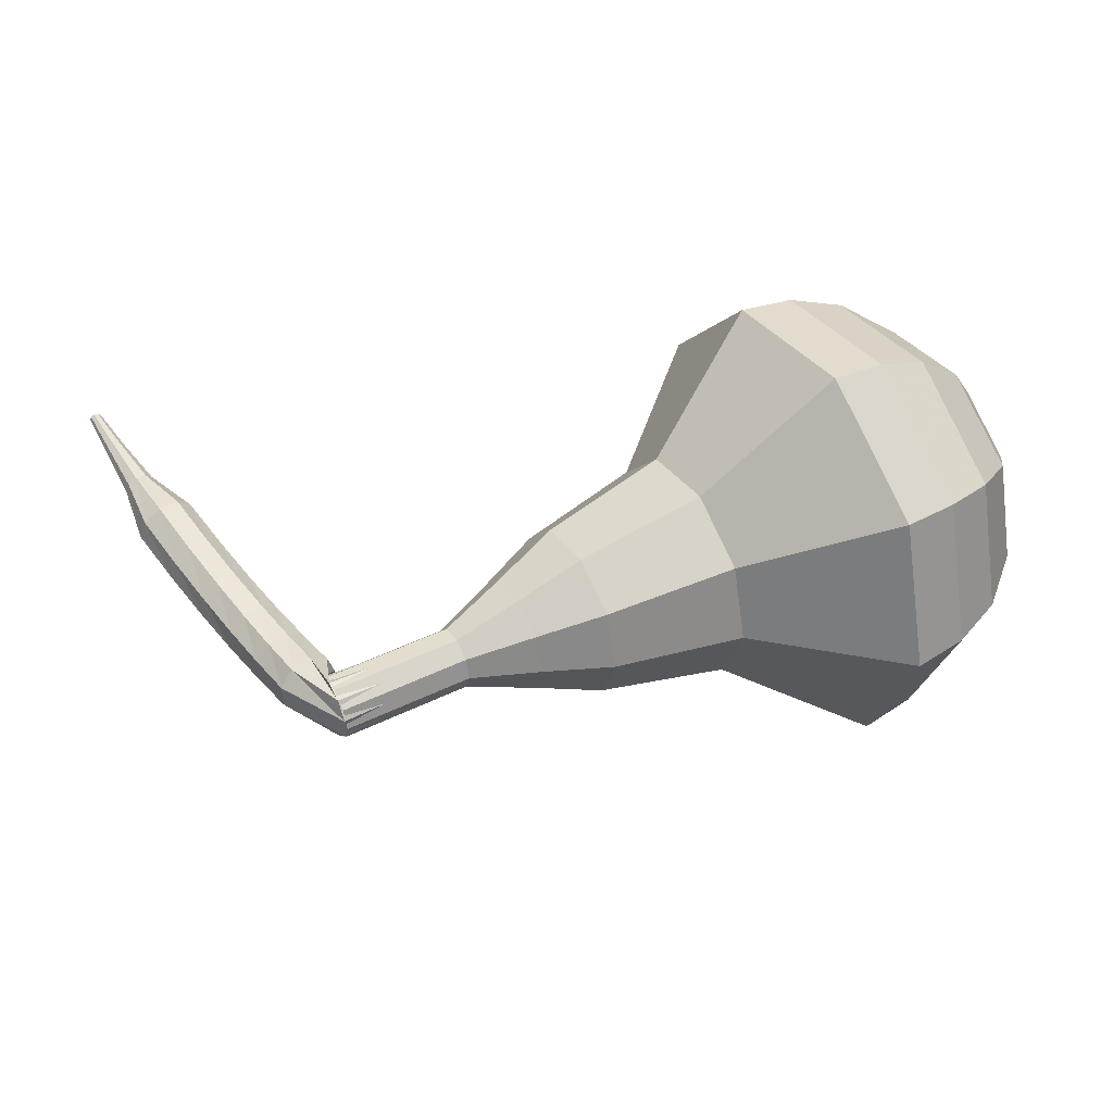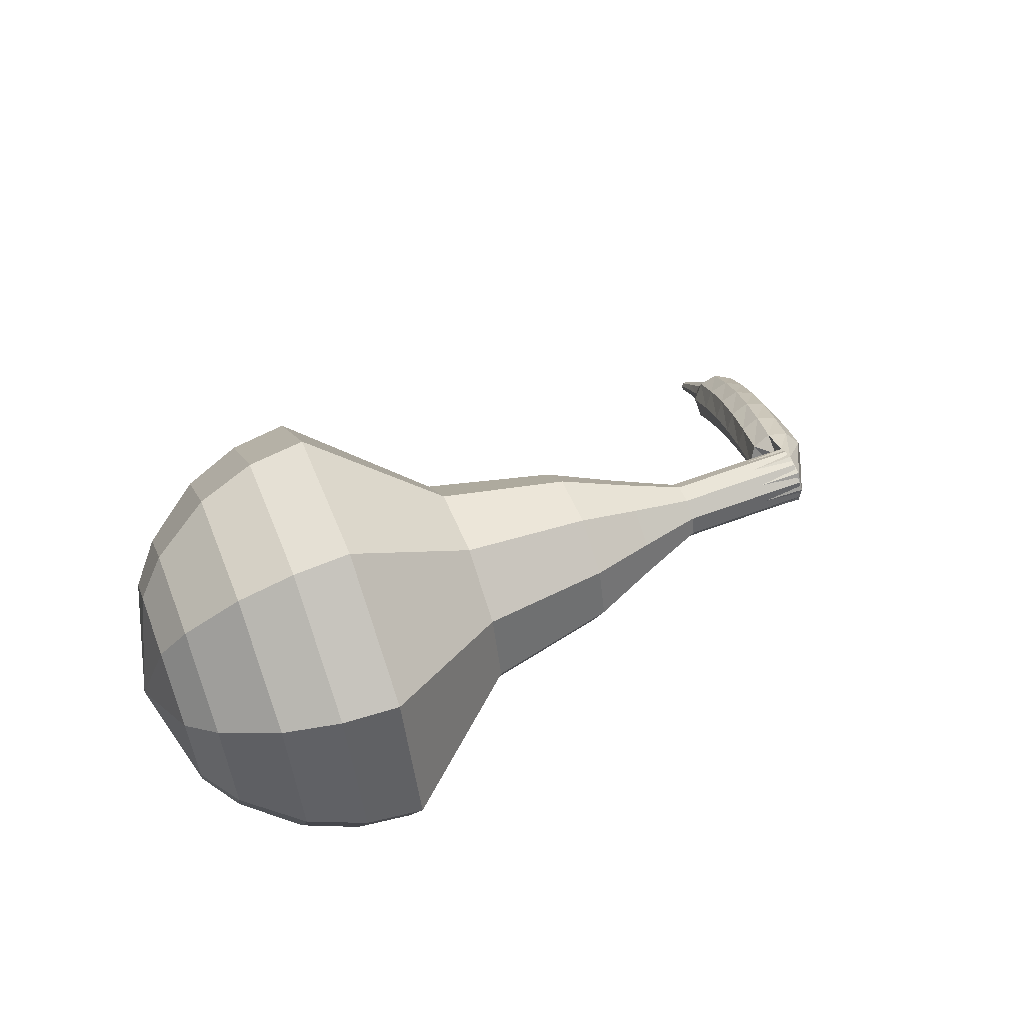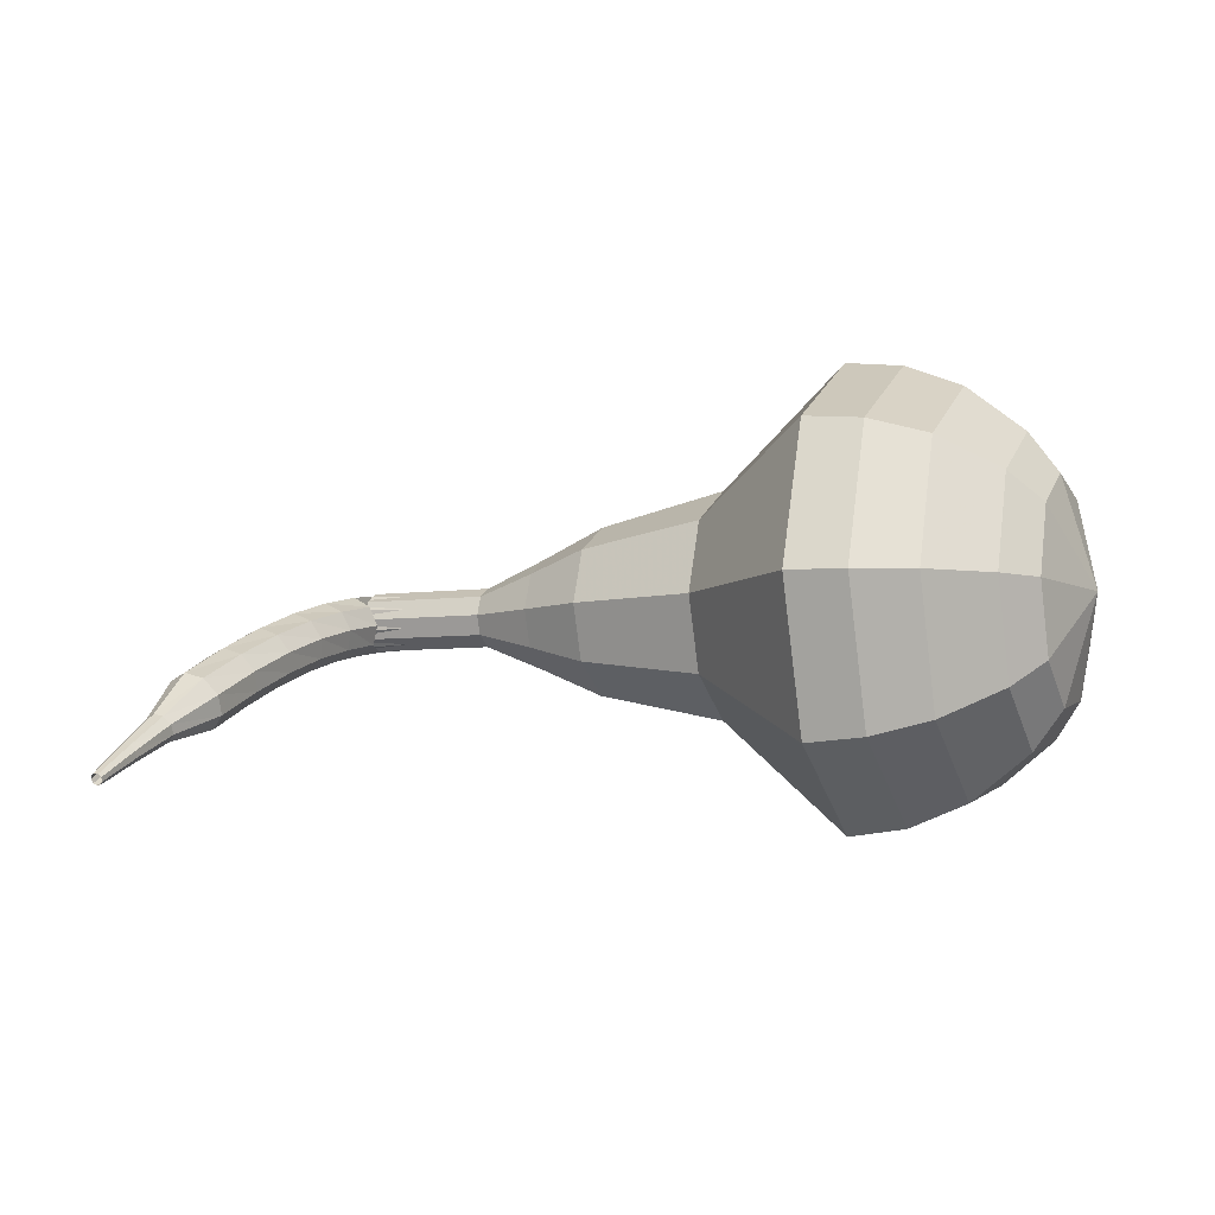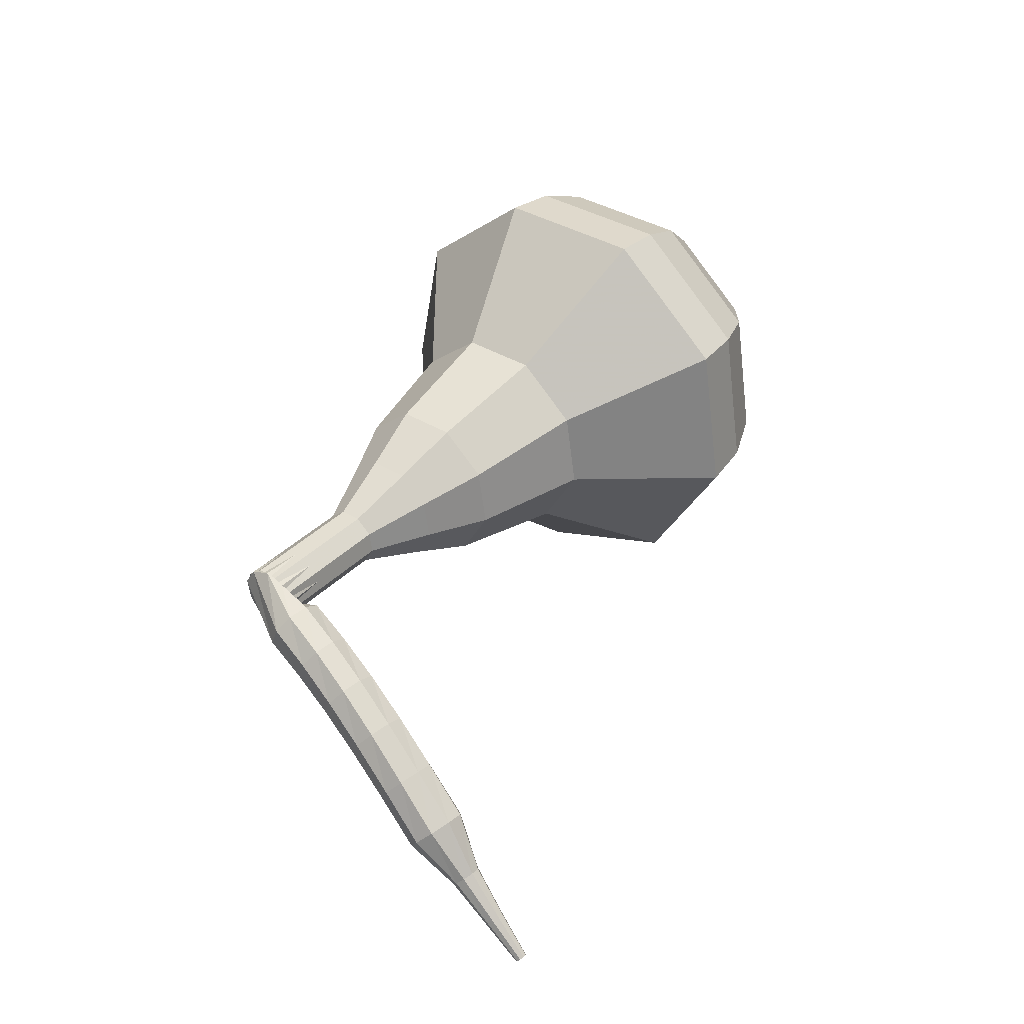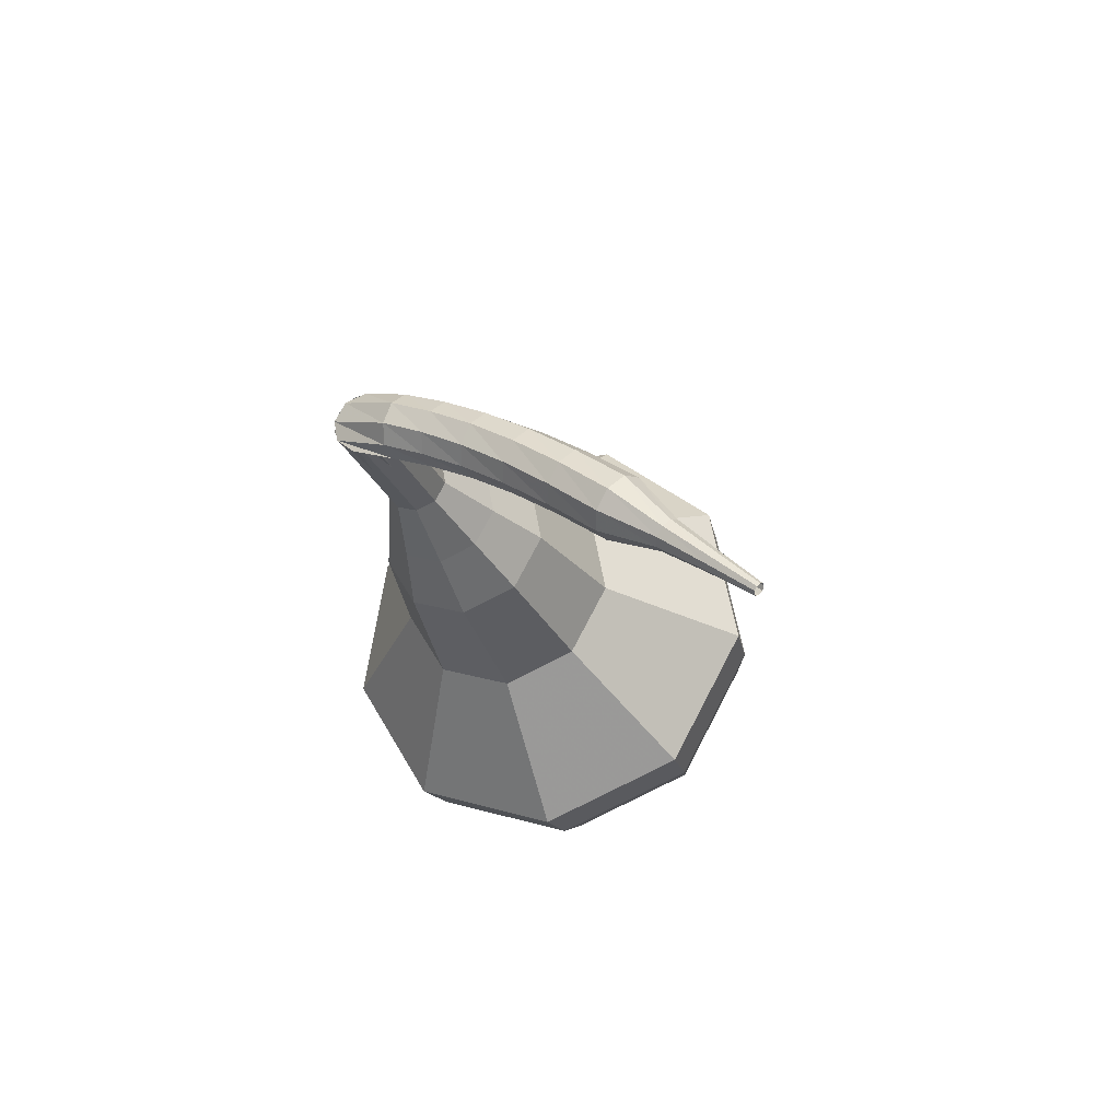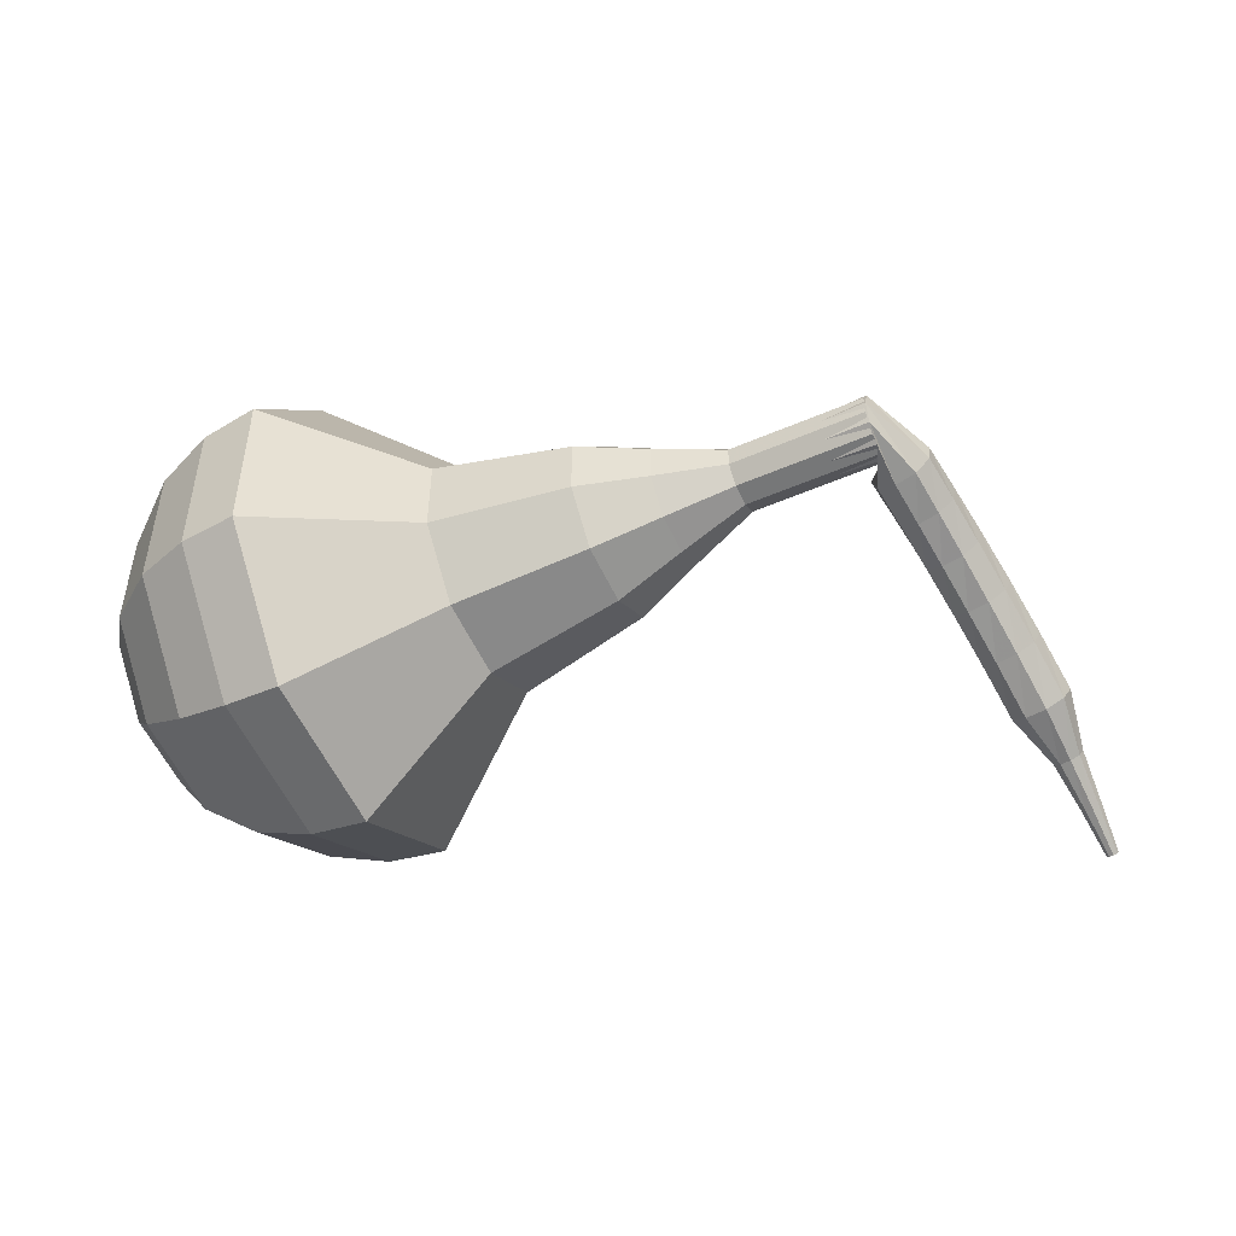
<metadata>
{"format":"obj","ext":"obj","renderer":"f3d","projection":"perspective","resolution":1024,"background":"white","views":[{"elev":-70.6,"azim":8.7,"up":"+Z"},{"elev":47.9,"azim":131.0,"up":"+Y"},{"elev":-16.1,"azim":-5.5,"up":"+Y"},{"elev":41.2,"azim":-80.3,"up":"+Y"},{"elev":-21.1,"azim":-99.4,"up":"+Y"},{"elev":-39.8,"azim":177.8,"up":"+Y"}]}
</metadata>
<code>
g tube1
v 189.6 160.7 145.6
v 191.2 161.7 142.8
v 192.2 164.6 141.3
v 192.2 167.9 141.8
v 191.1 170.2 144.1
v 189.5 170.3 147.1
v 188.1 168.3 149.4
v 187.6 164.9 150
v 188.2 161.9 148.5
v 189.6 160.7 145.6
v 190.5 161.9 146.1
v 191.7 162.7 144
v 192.4 164.8 142.9
v 192.4 167.3 143.3
v 191.6 168.9 145
v 190.5 169 147.2
v 189.4 167.5 148.9
v 189.1 165.1 149.2
v 189.5 162.9 148.1
v 190.5 161.9 146.1
v 191.6 165.5 146.5
v 191.6 165.5 146.5
v 191.6 165.5 146.5
v 191.6 165.5 146.5
v 191.6 165.5 146.5
v 191.6 165.5 146.5
v 191.6 165.5 146.5
v 191.6 165.5 146.5
v 191.6 165.5 146.5
v 191.6 165.5 146.5
v 170 168.1 135
v 170.3 167.9 134.4
v 170.4 167.3 134.1
v 170.3 166.6 134.2
v 170 166.2 134.7
v 169.8 166.2 135.3
v 169.6 166.7 135.8
v 169.5 167.3 135.9
v 169.7 167.9 135.6
v 170 168.1 135
v 168.6 167.5 136.1
v 168.3 167.1 135.7
v 168.4 166.5 135.4
v 168.8 165.9 135.5
v 169.4 165.7 135.9
v 169.8 166 136.3
v 169.9 166.6 136.7
v 169.7 167.2 136.7
v 169.1 167.6 136.5
v 168.6 167.5 136.1
v 167.7 167 137.2
v 167.5 166.5 136.8
v 167.6 165.9 136.5
v 168.1 165.4 136.6
v 168.6 165.2 137
v 169 165.5 137.4
v 169.1 166.1 137.8
v 168.8 166.7 137.9
v 168.2 167 137.6
v 167.7 167 137.2
v 166.8 166.2 138.3
v 166.6 165.8 137.8
v 166.8 165.2 137.6
v 167.3 164.7 137.7
v 167.8 164.6 138.1
v 168.2 164.9 138.6
v 168.2 165.5 138.9
v 167.8 166 139
v 167.3 166.3 138.8
v 166.8 166.2 138.3
v 165.8 165.4 139.4
v 165.6 164.9 139
v 165.9 164.3 138.7
v 166.4 163.9 138.8
v 166.9 163.8 139.2
v 167.3 164.1 139.7
v 167.2 164.7 140.1
v 166.8 165.2 140.2
v 166.2 165.5 139.9
v 165.8 165.4 139.4
v 164.8 164.3 140.6
v 164.6 163.9 140.1
v 164.9 163.3 139.9
v 165.5 162.9 140
v 166 162.9 140.4
v 166.3 163.2 140.9
v 166.2 163.7 141.3
v 165.8 164.2 141.4
v 165.2 164.5 141.1
v 164.8 164.3 140.6
v 163.7 163.2 141.8
v 163.6 162.7 141.3
v 164 162.2 141.1
v 164.5 161.8 141.2
v 165.1 161.8 141.6
v 165.3 162.1 142.1
v 165.2 162.6 142.5
v 164.8 163.1 142.6
v 164.2 163.4 142.3
v 163.7 163.2 141.8
v 163.2 161.8 143
v 163.1 161.5 142.8
v 163.3 161.2 142.6
v 163.6 161.1 142.7
v 163.9 161.1 142.9
v 164 161.2 143.1
v 163.9 161.5 143.3
v 163.7 161.7 143.4
v 163.4 161.8 143.3
v 163.2 161.8 143
v 162.5 160.6 144.1
v 162.5 160.4 143.9
v 162.6 160.3 143.8
v 162.8 160.2 143.9
v 163 160.2 144
v 163.1 160.3 144.2
v 163 160.5 144.3
v 162.9 160.6 144.3
v 162.7 160.7 144.3
v 162.5 160.6 144.1
v 161.9 159.5 145.1
v 161.9 159.4 145
v 162 159.3 145
v 162.1 159.3 145
v 162.2 159.3 145.1
v 162.3 159.3 145.2
v 162.2 159.5 145.3
v 162.1 159.5 145.3
v 162 159.6 145.2
v 161.9 159.5 145.1
f 1 2 12
f 12 11 1
f 2 3 13
f 13 12 2
f 3 4 14
f 14 13 3
f 4 5 15
f 15 14 4
f 5 6 16
f 16 15 5
f 6 7 17
f 17 16 6
f 7 8 18
f 18 17 7
f 8 9 19
f 19 18 8
f 9 10 20
f 20 19 9
f 11 12 22
f 22 21 11
f 12 13 23
f 23 22 12
f 13 14 24
f 24 23 13
f 14 15 25
f 25 24 14
f 15 16 26
f 26 25 15
f 16 17 27
f 27 26 16
f 17 18 28
f 28 27 17
f 18 19 29
f 29 28 18
f 19 20 30
f 30 29 19
f 21 22 32
f 32 31 21
f 22 23 33
f 33 32 22
f 23 24 34
f 34 33 23
f 24 25 35
f 35 34 24
f 25 26 36
f 36 35 25
f 26 27 37
f 37 36 26
f 27 28 38
f 38 37 27
f 28 29 39
f 39 38 28
f 29 30 40
f 40 39 29
f 31 32 42
f 42 41 31
f 32 33 43
f 43 42 32
f 33 34 44
f 44 43 33
f 34 35 45
f 45 44 34
f 35 36 46
f 46 45 35
f 36 37 47
f 47 46 36
f 37 38 48
f 48 47 37
f 38 39 49
f 49 48 38
f 39 40 50
f 50 49 39
f 41 42 52
f 52 51 41
f 42 43 53
f 53 52 42
f 43 44 54
f 54 53 43
f 44 45 55
f 55 54 44
f 45 46 56
f 56 55 45
f 46 47 57
f 57 56 46
f 47 48 58
f 58 57 47
f 48 49 59
f 59 58 48
f 49 50 60
f 60 59 49
f 51 52 62
f 62 61 51
f 52 53 63
f 63 62 52
f 53 54 64
f 64 63 53
f 54 55 65
f 65 64 54
f 55 56 66
f 66 65 55
f 56 57 67
f 67 66 56
f 57 58 68
f 68 67 57
f 58 59 69
f 69 68 58
f 59 60 70
f 70 69 59
f 61 62 72
f 72 71 61
f 62 63 73
f 73 72 62
f 63 64 74
f 74 73 63
f 64 65 75
f 75 74 64
f 65 66 76
f 76 75 65
f 66 67 77
f 77 76 66
f 67 68 78
f 78 77 67
f 68 69 79
f 79 78 68
f 69 70 80
f 80 79 69
f 71 72 82
f 82 81 71
f 72 73 83
f 83 82 72
f 73 74 84
f 84 83 73
f 74 75 85
f 85 84 74
f 75 76 86
f 86 85 75
f 76 77 87
f 87 86 76
f 77 78 88
f 88 87 77
f 78 79 89
f 89 88 78
f 79 80 90
f 90 89 79
f 81 82 92
f 92 91 81
f 82 83 93
f 93 92 82
f 83 84 94
f 94 93 83
f 84 85 95
f 95 94 84
f 85 86 96
f 96 95 85
f 86 87 97
f 97 96 86
f 87 88 98
f 98 97 87
f 88 89 99
f 99 98 88
f 89 90 100
f 100 99 89
f 91 92 102
f 102 101 91
f 92 93 103
f 103 102 92
f 93 94 104
f 104 103 93
f 94 95 105
f 105 104 94
f 95 96 106
f 106 105 95
f 96 97 107
f 107 106 96
f 97 98 108
f 108 107 97
f 98 99 109
f 109 108 98
f 99 100 110
f 110 109 99
f 101 102 112
f 112 111 101
f 102 103 113
f 113 112 102
f 103 104 114
f 114 113 103
f 104 105 115
f 115 114 104
f 105 106 116
f 116 115 105
f 106 107 117
f 117 116 106
f 107 108 118
f 118 117 107
f 108 109 119
f 119 118 108
f 109 110 120
f 120 119 109
f 111 112 122
f 122 121 111
f 112 113 123
f 123 122 112
f 113 114 124
f 124 123 113
f 114 115 125
f 125 124 114
f 115 116 126
f 126 125 115
f 116 117 127
f 127 126 116
f 117 118 128
f 128 127 117
f 118 119 129
f 129 128 118
f 119 120 130
f 130 129 119
v 169.9 166.1 135
v 170.2 166.4 134.4
v 170.4 166.9 134.1
v 170.4 167.6 134.2
v 170.2 168.1 134.7
v 169.9 168.1 135.3
v 169.6 167.7 135.7
v 169.5 167 135.8
v 169.6 166.4 135.5
v 169.9 166.1 135
v 171.8 166 136
v 172.1 166.2 135.4
v 172.3 166.8 135.1
v 172.3 167.5 135.2
v 172.1 167.9 135.7
v 171.7 167.9 136.3
v 171.5 167.5 136.7
v 171.4 166.9 136.9
v 171.5 166.3 136.5
v 171.8 166 136
v 173.6 165.9 137
v 174 166.1 136.4
v 174.2 166.6 136.1
v 174.2 167.3 136.2
v 173.9 167.8 136.7
v 173.6 167.8 137.3
v 173.3 167.4 137.7
v 173.2 166.7 137.9
v 173.4 166.1 137.6
v 173.6 165.9 137
v 175.4 164.8 138
v 176 165.2 136.9
v 176.4 166.3 136.4
v 176.4 167.6 136.6
v 176 168.4 137.4
v 175.4 168.5 138.6
v 174.9 167.7 139.4
v 174.7 166.5 139.6
v 174.9 165.3 139.1
v 175.4 164.8 138
v 177.3 163.8 139
v 178.2 164.4 137.4
v 178.7 166 136.5
v 178.7 167.9 136.8
v 178.1 169.2 138.1
v 177.2 169.2 139.8
v 176.4 168.1 141.1
v 176.1 166.2 141.4
v 176.5 164.5 140.6
v 177.3 163.8 139
v 181 162.5 141
v 182.1 163.3 138.9
v 182.9 165.5 137.7
v 182.9 168 138.1
v 182.1 169.8 139.9
v 180.9 169.8 142.1
v 179.9 168.3 143.9
v 179.5 165.8 144.3
v 179.9 163.5 143.1
v 181 162.5 141
v 184.4 158.5 143
v 186.8 160.1 138.7
v 188.4 164.4 136.5
v 188.3 169.5 137.3
v 186.7 172.9 140.7
v 184.3 173.1 145.3
v 182.2 170 148.7
v 181.4 165 149.5
v 182.3 160.4 147.3
v 184.4 158.5 143
v 186.1 158.6 143.9
v 188.4 160.2 139.8
v 189.9 164.4 137.6
v 189.9 169.3 138.3
v 188.3 172.6 141.7
v 186 172.8 146.1
v 184 169.7 149.4
v 183.2 164.9 150.2
v 184 160.5 148
v 186.1 158.6 143.9
v 187.8 159.3 144.8
v 189.9 160.6 141.1
v 191.2 164.4 139.1
v 191.2 168.8 139.8
v 189.8 171.8 142.8
v 187.7 171.9 146.7
v 185.9 169.2 149.7
v 185.2 164.9 150.4
v 186 160.9 148.4
v 187.8 159.3 144.8
v 189.6 160.7 145.6
v 191.2 161.7 142.8
v 192.2 164.6 141.3
v 192.2 167.9 141.8
v 191.1 170.2 144.1
v 189.5 170.3 147.1
v 188.1 168.3 149.4
v 187.6 164.9 150
v 188.2 161.9 148.5
v 189.6 160.7 145.6
v 190.5 161.9 146.1
v 191.7 162.7 144
v 192.4 164.8 142.9
v 192.4 167.3 143.3
v 191.6 168.9 145
v 190.5 169 147.2
v 189.4 167.5 148.9
v 189.1 165.1 149.2
v 189.5 162.9 148.1
v 190.5 161.9 146.1
v 191.6 165.5 146.5
v 191.6 165.5 146.5
v 191.6 165.5 146.5
v 191.6 165.5 146.5
v 191.6 165.5 146.5
v 191.6 165.5 146.5
v 191.6 165.5 146.5
v 191.6 165.5 146.5
v 191.6 165.5 146.5
v 191.6 165.5 146.5
f 131 132 142
f 142 141 131
f 132 133 143
f 143 142 132
f 133 134 144
f 144 143 133
f 134 135 145
f 145 144 134
f 135 136 146
f 146 145 135
f 136 137 147
f 147 146 136
f 137 138 148
f 148 147 137
f 138 139 149
f 149 148 138
f 139 140 150
f 150 149 139
f 141 142 152
f 152 151 141
f 142 143 153
f 153 152 142
f 143 144 154
f 154 153 143
f 144 145 155
f 155 154 144
f 145 146 156
f 156 155 145
f 146 147 157
f 157 156 146
f 147 148 158
f 158 157 147
f 148 149 159
f 159 158 148
f 149 150 160
f 160 159 149
f 151 152 162
f 162 161 151
f 152 153 163
f 163 162 152
f 153 154 164
f 164 163 153
f 154 155 165
f 165 164 154
f 155 156 166
f 166 165 155
f 156 157 167
f 167 166 156
f 157 158 168
f 168 167 157
f 158 159 169
f 169 168 158
f 159 160 170
f 170 169 159
f 161 162 172
f 172 171 161
f 162 163 173
f 173 172 162
f 163 164 174
f 174 173 163
f 164 165 175
f 175 174 164
f 165 166 176
f 176 175 165
f 166 167 177
f 177 176 166
f 167 168 178
f 178 177 167
f 168 169 179
f 179 178 168
f 169 170 180
f 180 179 169
f 171 172 182
f 182 181 171
f 172 173 183
f 183 182 172
f 173 174 184
f 184 183 173
f 174 175 185
f 185 184 174
f 175 176 186
f 186 185 175
f 176 177 187
f 187 186 176
f 177 178 188
f 188 187 177
f 178 179 189
f 189 188 178
f 179 180 190
f 190 189 179
f 181 182 192
f 192 191 181
f 182 183 193
f 193 192 182
f 183 184 194
f 194 193 183
f 184 185 195
f 195 194 184
f 185 186 196
f 196 195 185
f 186 187 197
f 197 196 186
f 187 188 198
f 198 197 187
f 188 189 199
f 199 198 188
f 189 190 200
f 200 199 189
f 191 192 202
f 202 201 191
f 192 193 203
f 203 202 192
f 193 194 204
f 204 203 193
f 194 195 205
f 205 204 194
f 195 196 206
f 206 205 195
f 196 197 207
f 207 206 196
f 197 198 208
f 208 207 197
f 198 199 209
f 209 208 198
f 199 200 210
f 210 209 199
f 201 202 212
f 212 211 201
f 202 203 213
f 213 212 202
f 203 204 214
f 214 213 203
f 204 205 215
f 215 214 204
f 205 206 216
f 216 215 205
f 206 207 217
f 217 216 206
f 207 208 218
f 218 217 207
f 208 209 219
f 219 218 208
f 209 210 220
f 220 219 209
f 211 212 222
f 222 221 211
f 212 213 223
f 223 222 212
f 213 214 224
f 224 223 213
f 214 215 225
f 225 224 214
f 215 216 226
f 226 225 215
f 216 217 227
f 227 226 216
f 217 218 228
f 228 227 217
f 218 219 229
f 229 228 218
f 219 220 230
f 230 229 219
f 221 222 232
f 232 231 221
f 222 223 233
f 233 232 222
f 223 224 234
f 234 233 223
f 224 225 235
f 235 234 224
f 225 226 236
f 236 235 225
f 226 227 237
f 237 236 226
f 227 228 238
f 238 237 227
f 228 229 239
f 239 238 228
f 229 230 240
f 240 239 229
f 231 232 242
f 242 241 231
f 232 233 243
f 243 242 232
f 233 234 244
f 244 243 233
f 234 235 245
f 245 244 234
f 235 236 246
f 246 245 235
f 236 237 247
f 247 246 236
f 237 238 248
f 248 247 237
f 238 239 249
f 249 248 238
f 239 240 250
f 250 249 239
g

</code>
